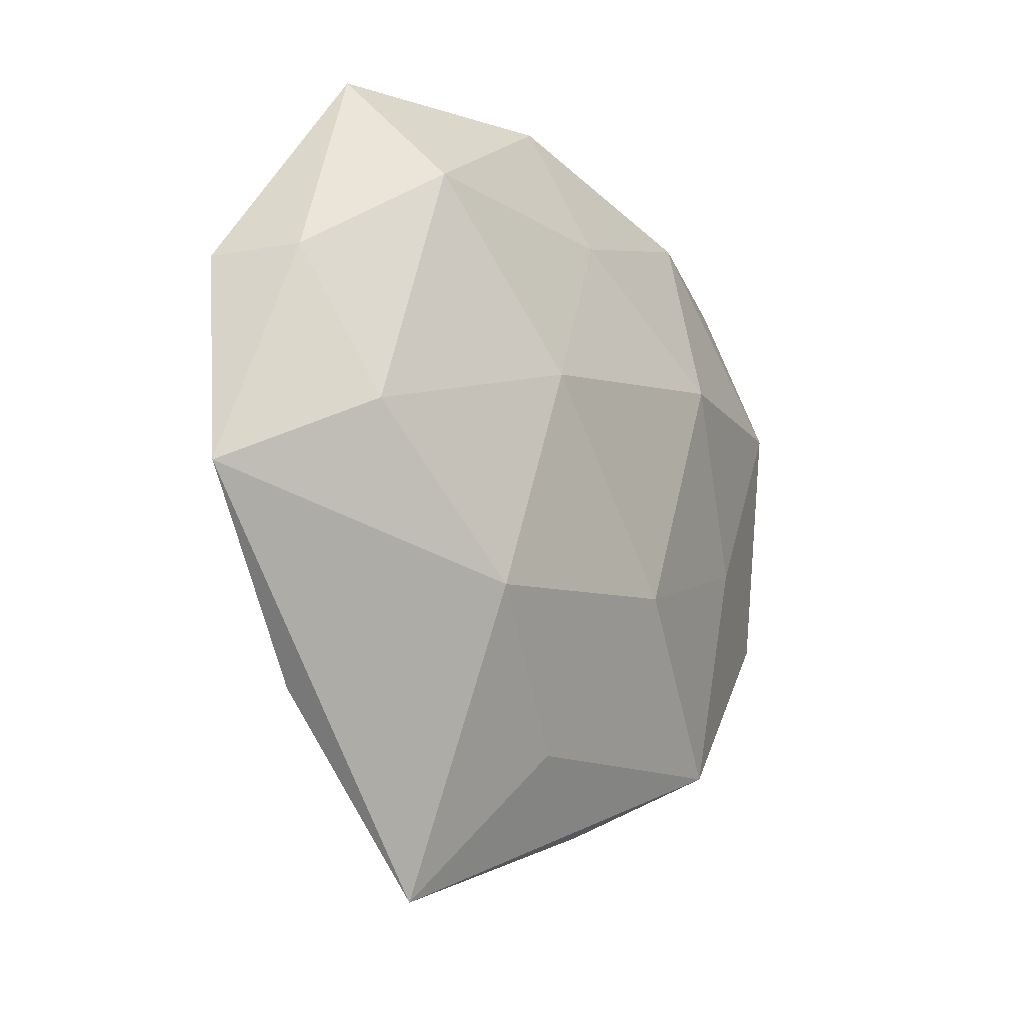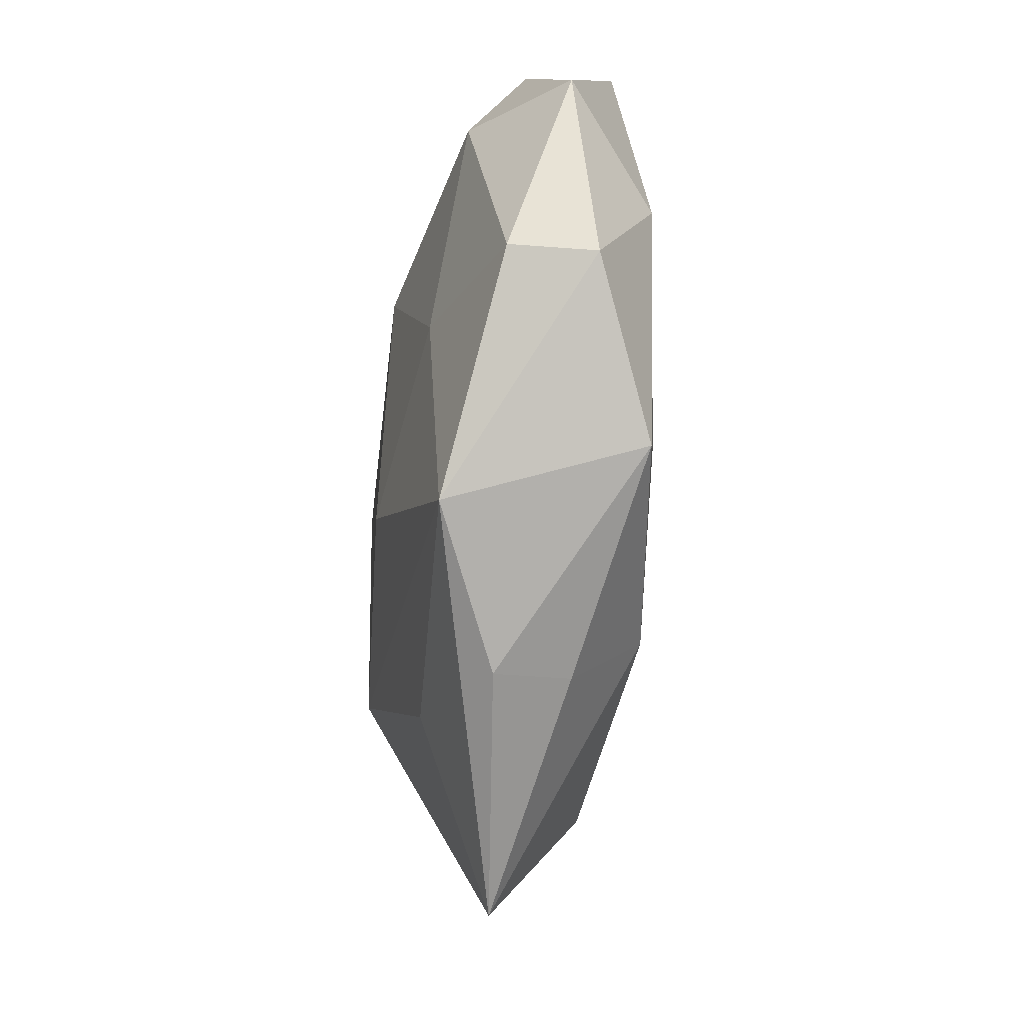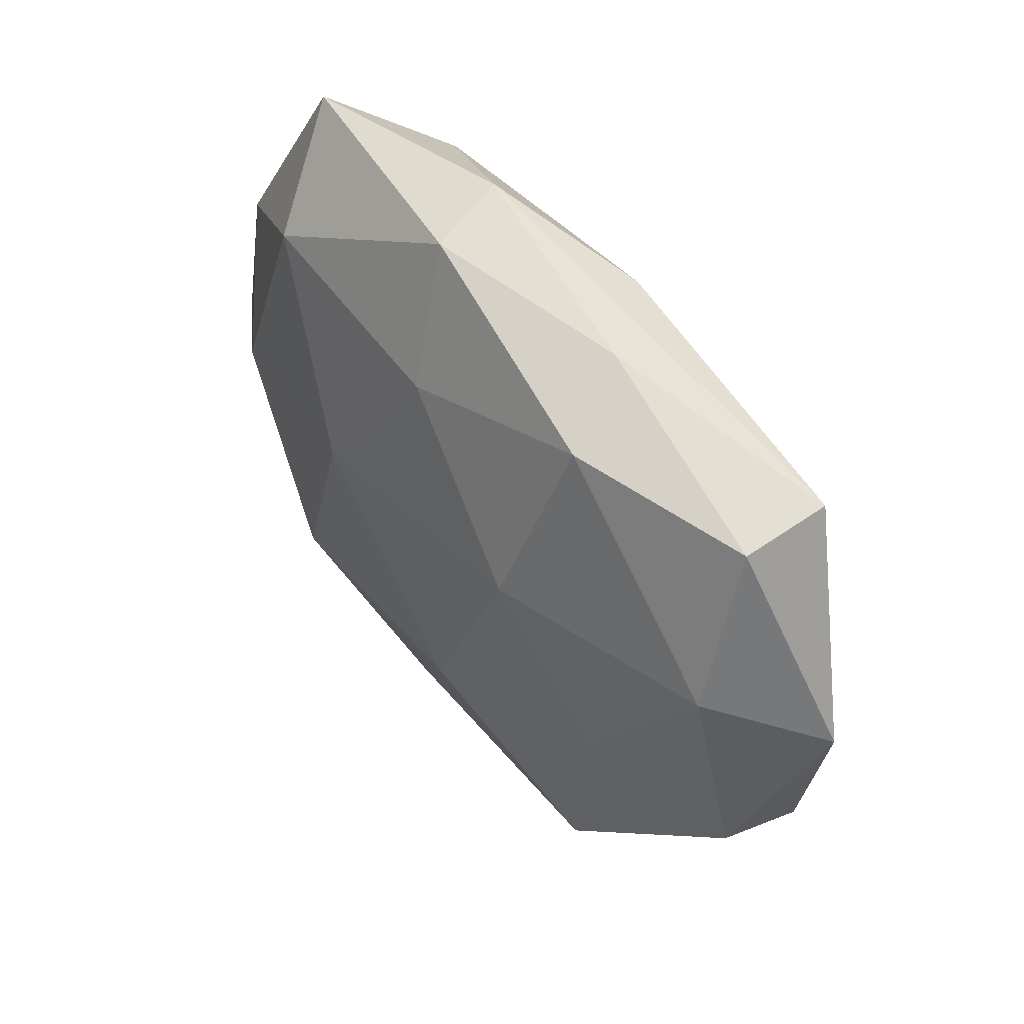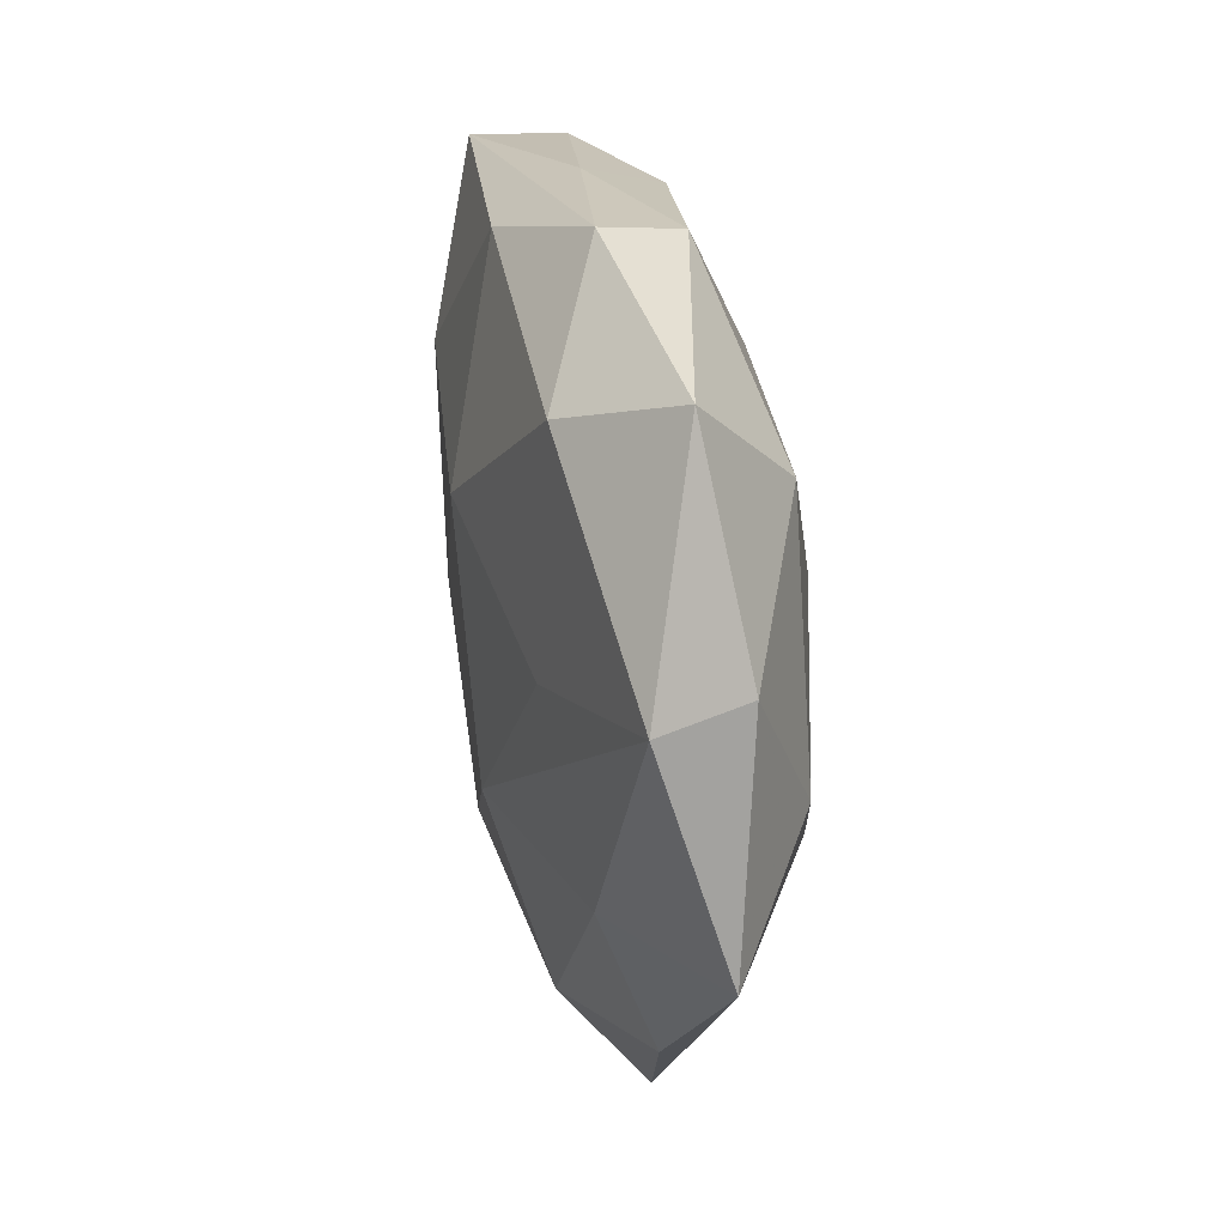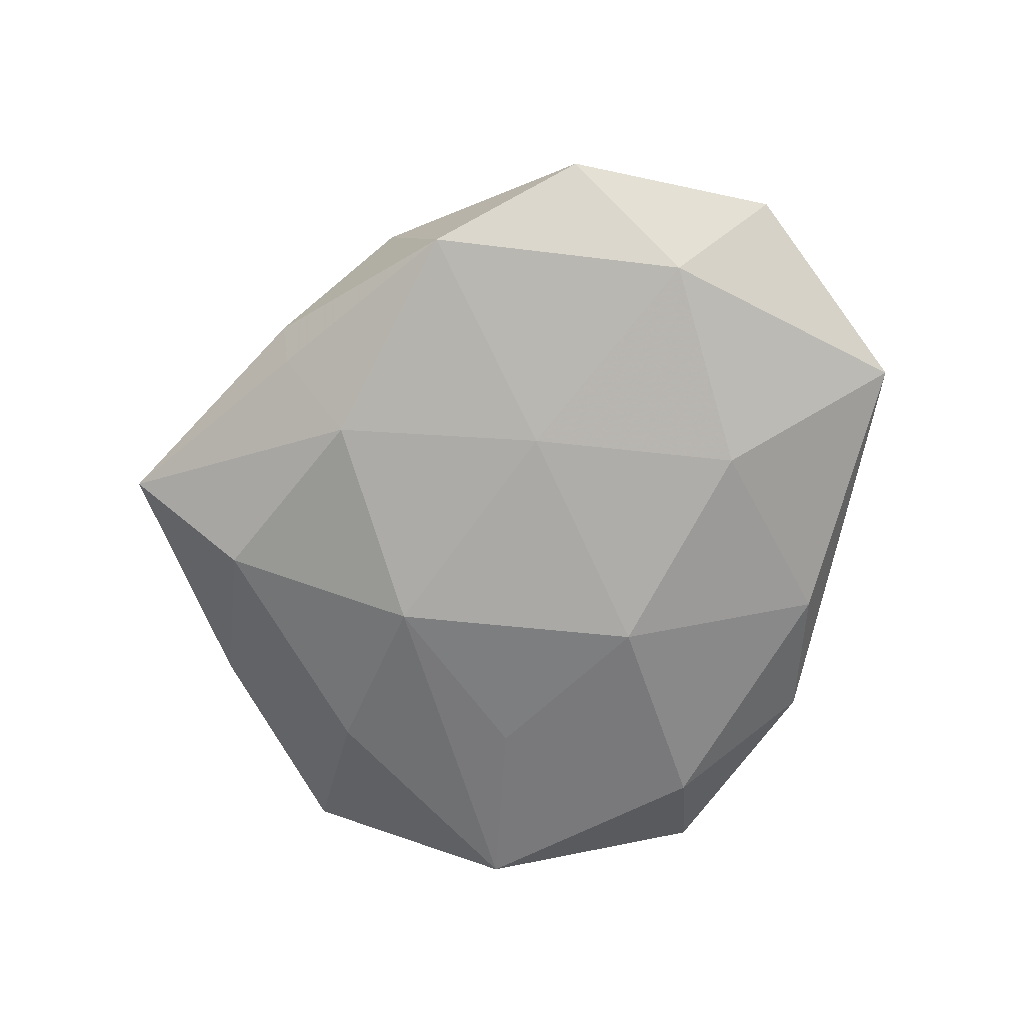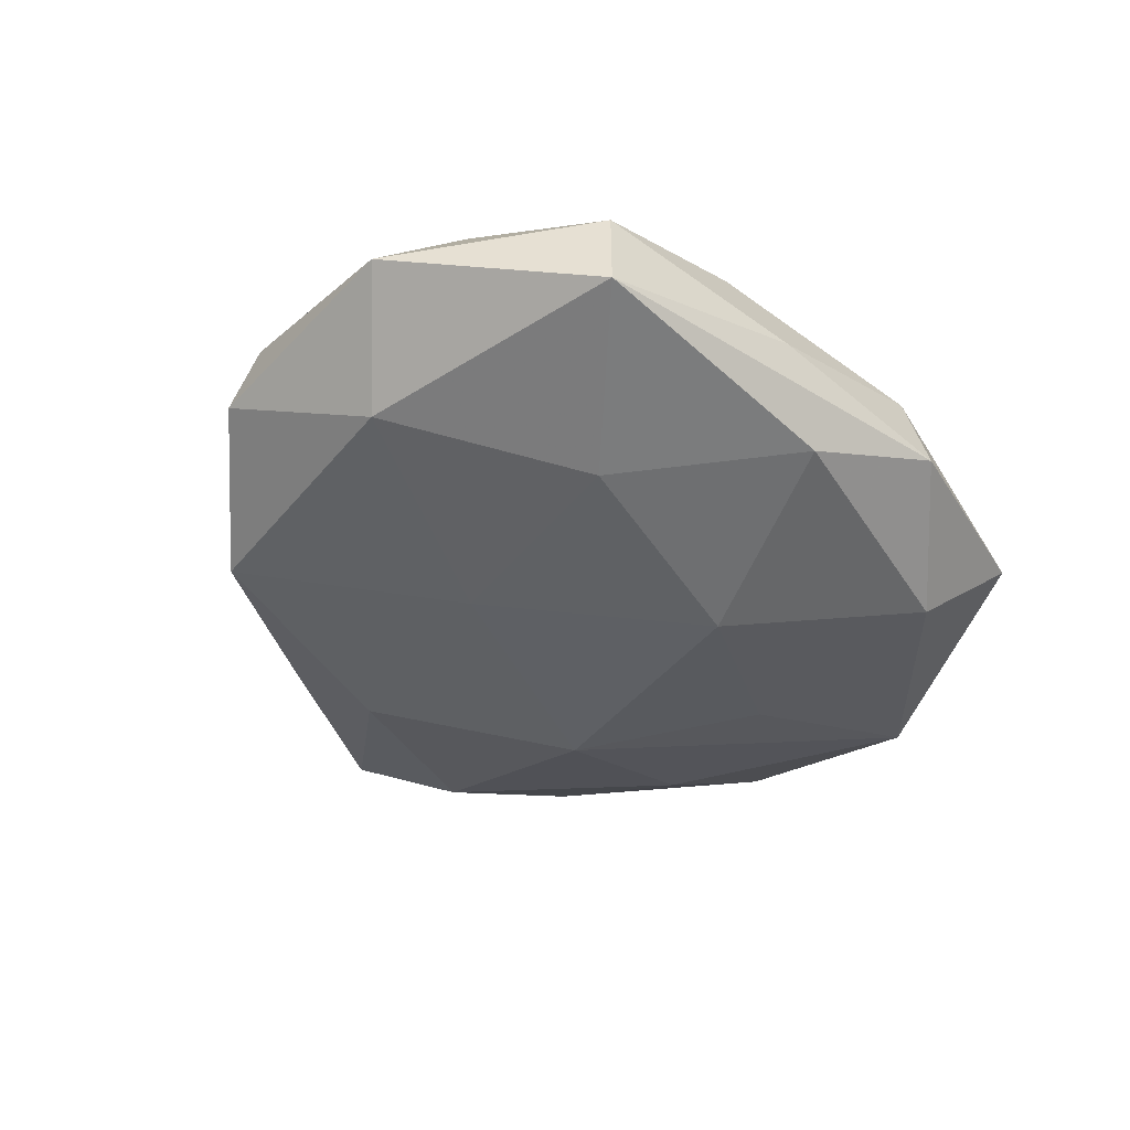
<metadata>
{"format":"obj","ext":"obj","renderer":"f3d","projection":"perspective","resolution":1024,"background":"white","views":[{"elev":-12.1,"azim":-54.0,"up":"+Y"},{"elev":-51.8,"azim":83.0,"up":"+Y"},{"elev":50.9,"azim":49.7,"up":"+Y"},{"elev":35.9,"azim":-101.4,"up":"+Y"},{"elev":-72.2,"azim":63.2,"up":"+Z"},{"elev":-41.9,"azim":124.2,"up":"+Z"}]}
</metadata>
<code>
v 0.02578 0.01936 0.002121
v 0.01562 -0.02247 0.006913
v -0.01723 0.005463 -0.00795
v -0.01004 -0.007895 -0.01044
v -0.002964 0.01002 -0.01074
v 0.003461 -0.009878 0.01068
v -0.01843 0.01876 0.006929
v 0.005016 -0.02759 0.001971
v 0.02625 0.01969 -0.004652
v -0.01484 0.02211 -0.006677
v 0.0266 -0.0006061 -0.006874
v -0.03485 -0.004789 0.0002694
v 0.003946 -0.02617 -0.003633
v 0.01817 -0.005622 0.008261
v -0.001325 0.01741 0.008145
v 0.02983 -0.01174 -0.002274
v -0.0252 0.0005475 0.006788
v -0.004617 -0.02229 0.006202
v 0.002088 -0.01969 -0.009048
v 0.008718 -0.00477 -0.009606
v -0.003524 0.02708 0.003905
v 0.01318 0.02145 0.00624
v 0.01446 0.01072 -0.009116
v 0.01072 0.007946 0.0107
v 0.005473 0.02361 -0.006439
v -0.008956 0.005177 0.01065
v -0.01342 -0.02281 -0.006483
v -0.004604 0.02839 -0.001892
v 0.01027 0.02461 4.103e-05
v -0.01316 -0.03314 0.0001057
v -0.02388 -0.007023 -0.005871
v 0.03384 0.004538 -0.0001232
v -0.02892 0.01157 0.002384
v -0.03091 0.01131 -0.004152
v -0.02445 -0.01881 -0.001922
v -0.01453 -0.01124 0.009661
v 0.02704 0.007738 0.006648
v 0.01971 -0.01953 -0.007059
v -0.02156 0.02634 0.0002306
v 0.02872 -0.01036 0.003918
f 30 12 35
f 34 4 31
f 31 12 34
f 31 35 12
f 34 39 10
f 29 22 1
f 7 17 26
f 3 4 34
f 34 10 3
f 16 32 40
f 30 18 36
f 26 17 36
f 36 6 26
f 36 12 30
f 36 17 12
f 24 6 14
f 26 6 24
f 27 19 30
f 4 19 27
f 30 35 27
f 27 31 4
f 35 31 27
f 30 19 13
f 13 19 38
f 13 8 30
f 38 8 13
f 28 10 39
f 39 7 21
f 21 28 39
f 22 29 21
f 29 28 21
f 12 17 33
f 17 7 33
f 33 7 39
f 34 12 33
f 33 39 34
f 4 3 5
f 5 3 10
f 16 38 11
f 11 32 16
f 14 6 2
f 2 40 14
f 2 18 30
f 30 8 2
f 2 36 18
f 6 36 2
f 2 8 38
f 16 40 2
f 2 38 16
f 14 40 37
f 37 24 14
f 37 40 32
f 37 32 1
f 1 22 37
f 22 24 37
f 15 24 22
f 22 21 15
f 15 21 7
f 15 7 26
f 26 24 15
f 9 28 29
f 9 29 1
f 1 32 9
f 32 11 9
f 9 11 23
f 20 5 23
f 38 19 20
f 20 19 4
f 4 5 20
f 20 11 38
f 23 11 20
f 10 28 25
f 28 9 25
f 25 5 10
f 23 5 25
f 25 9 23

</code>
